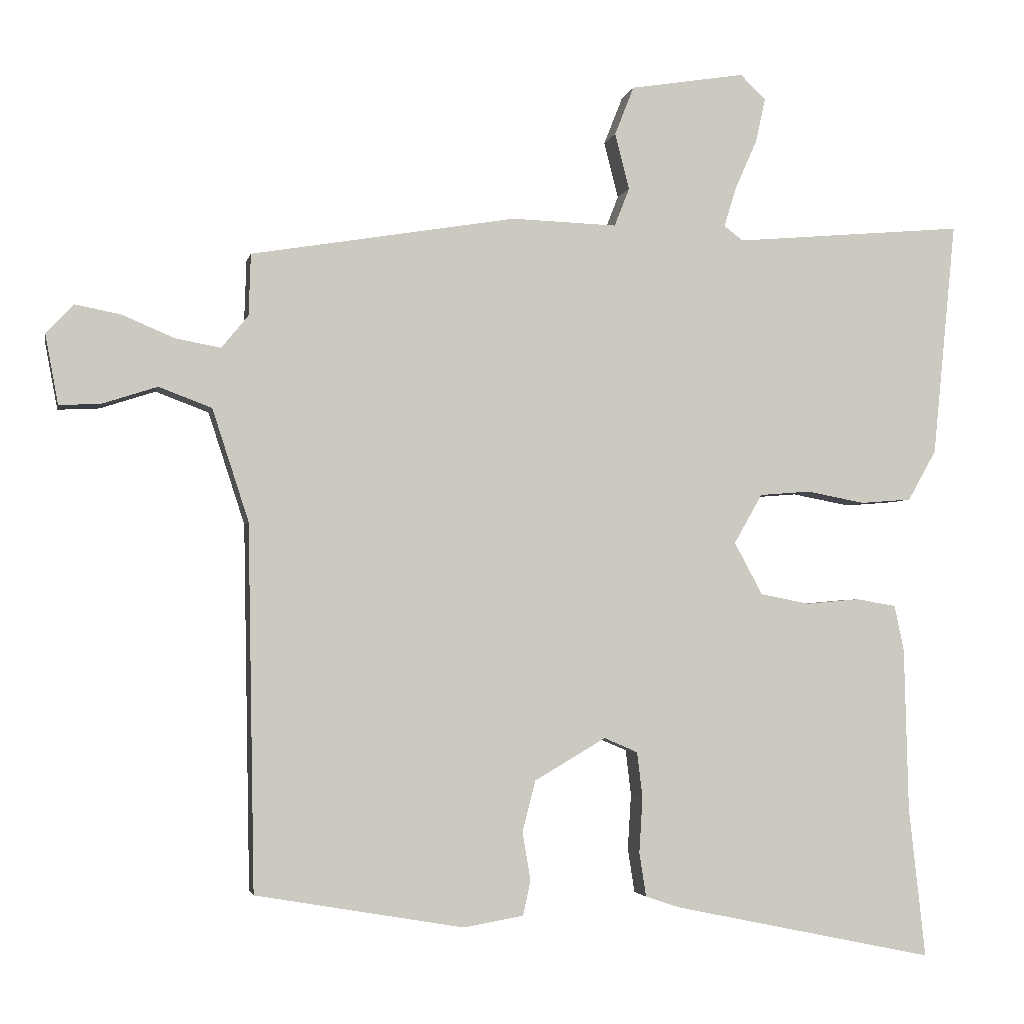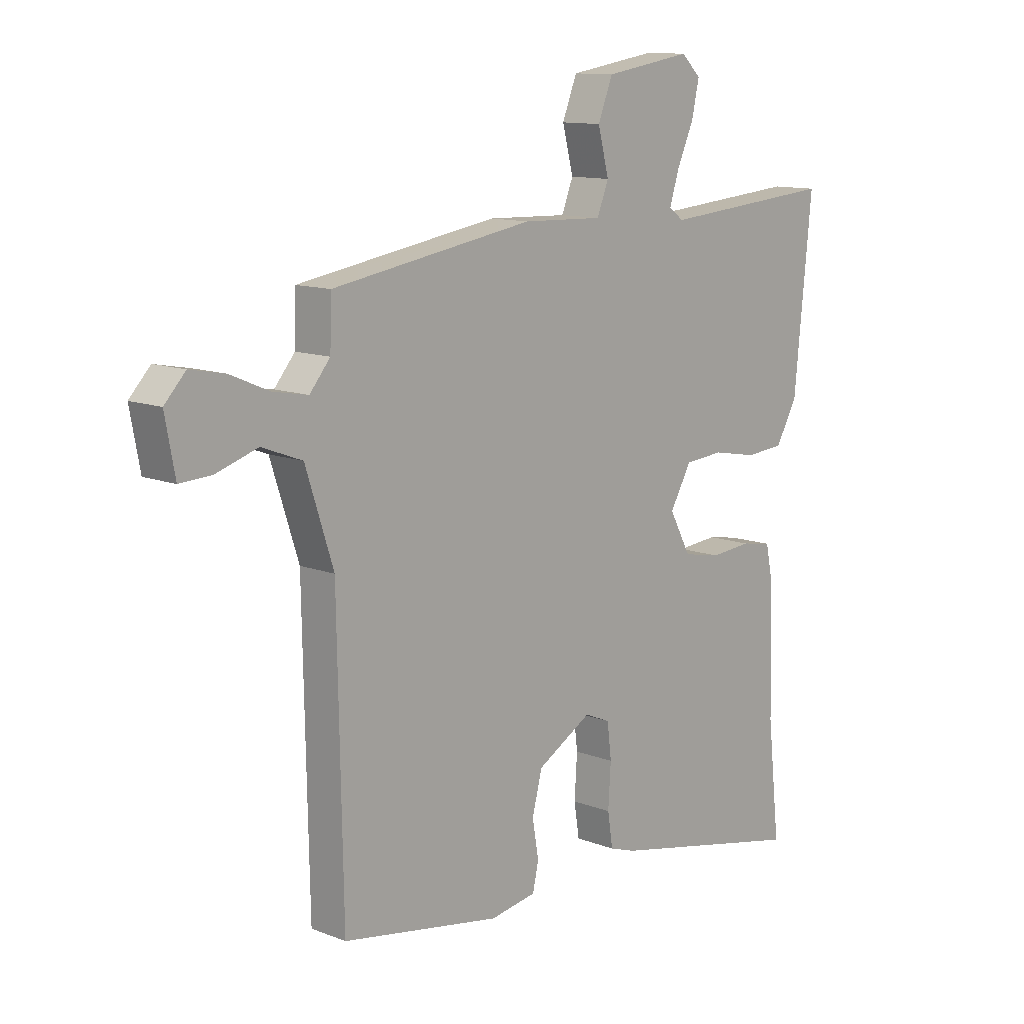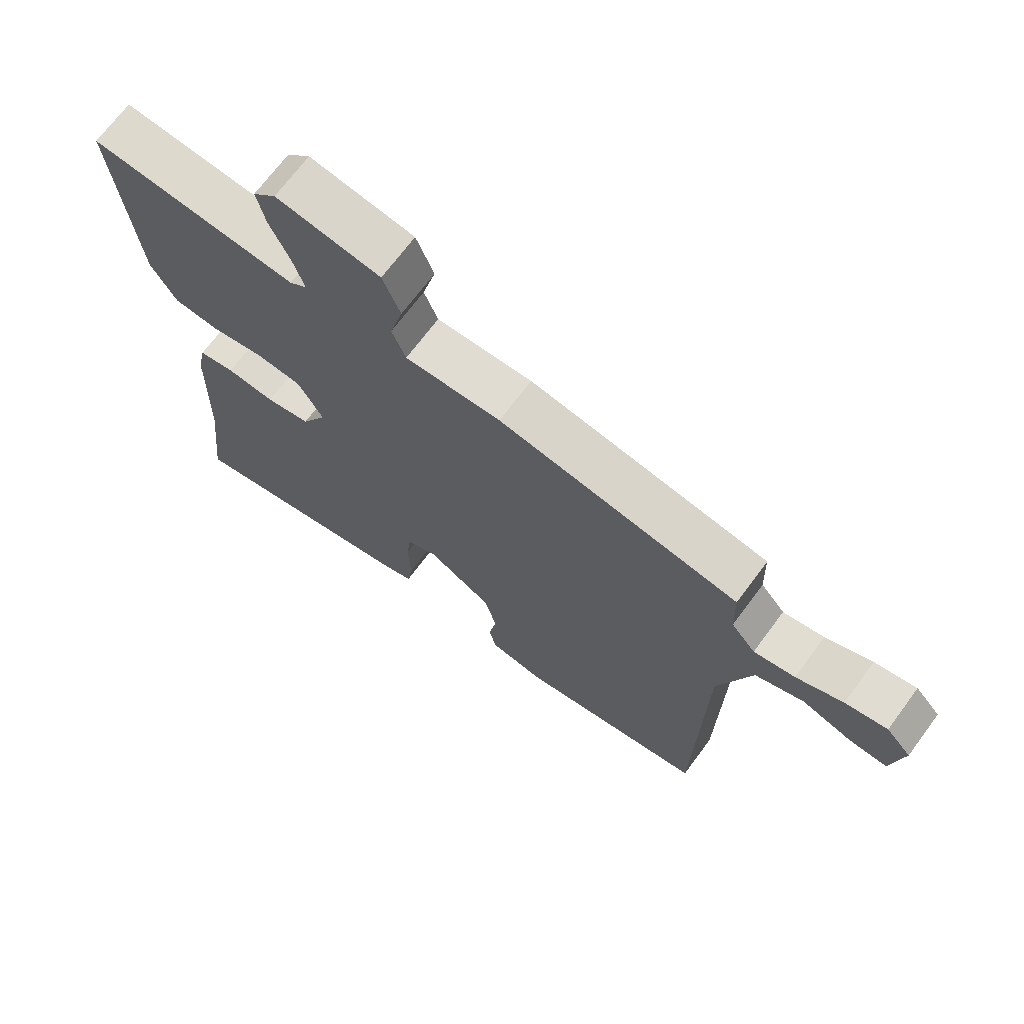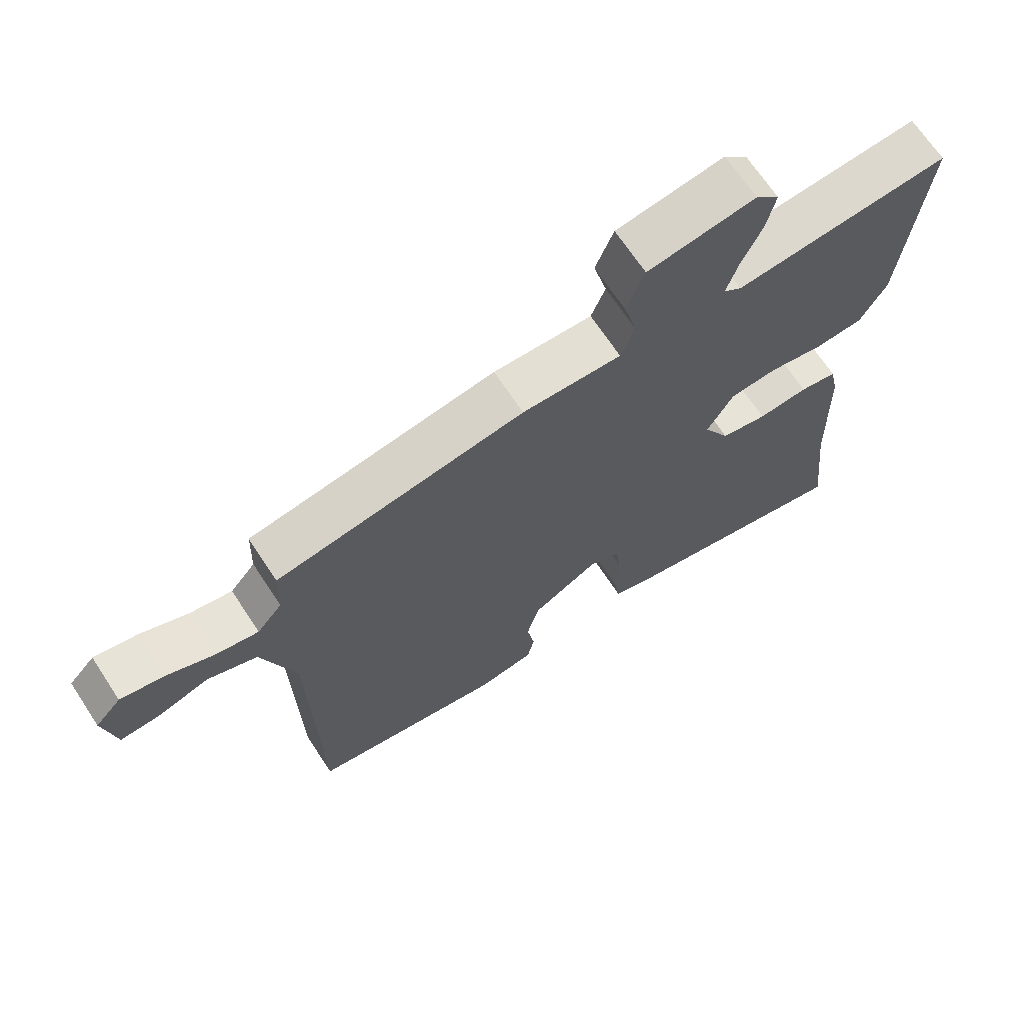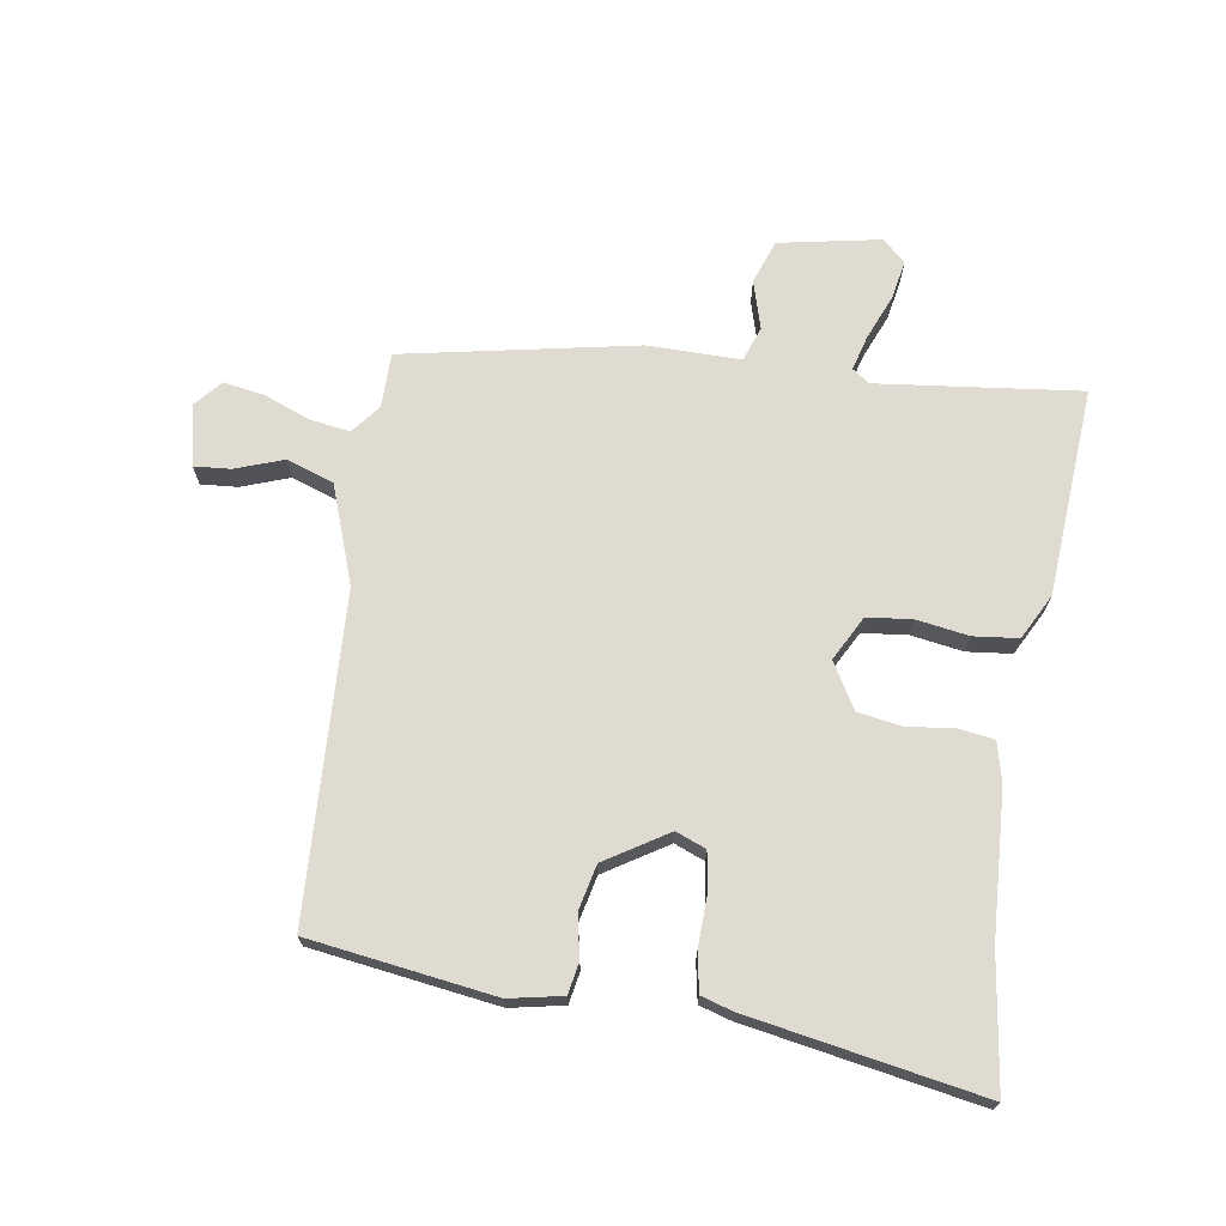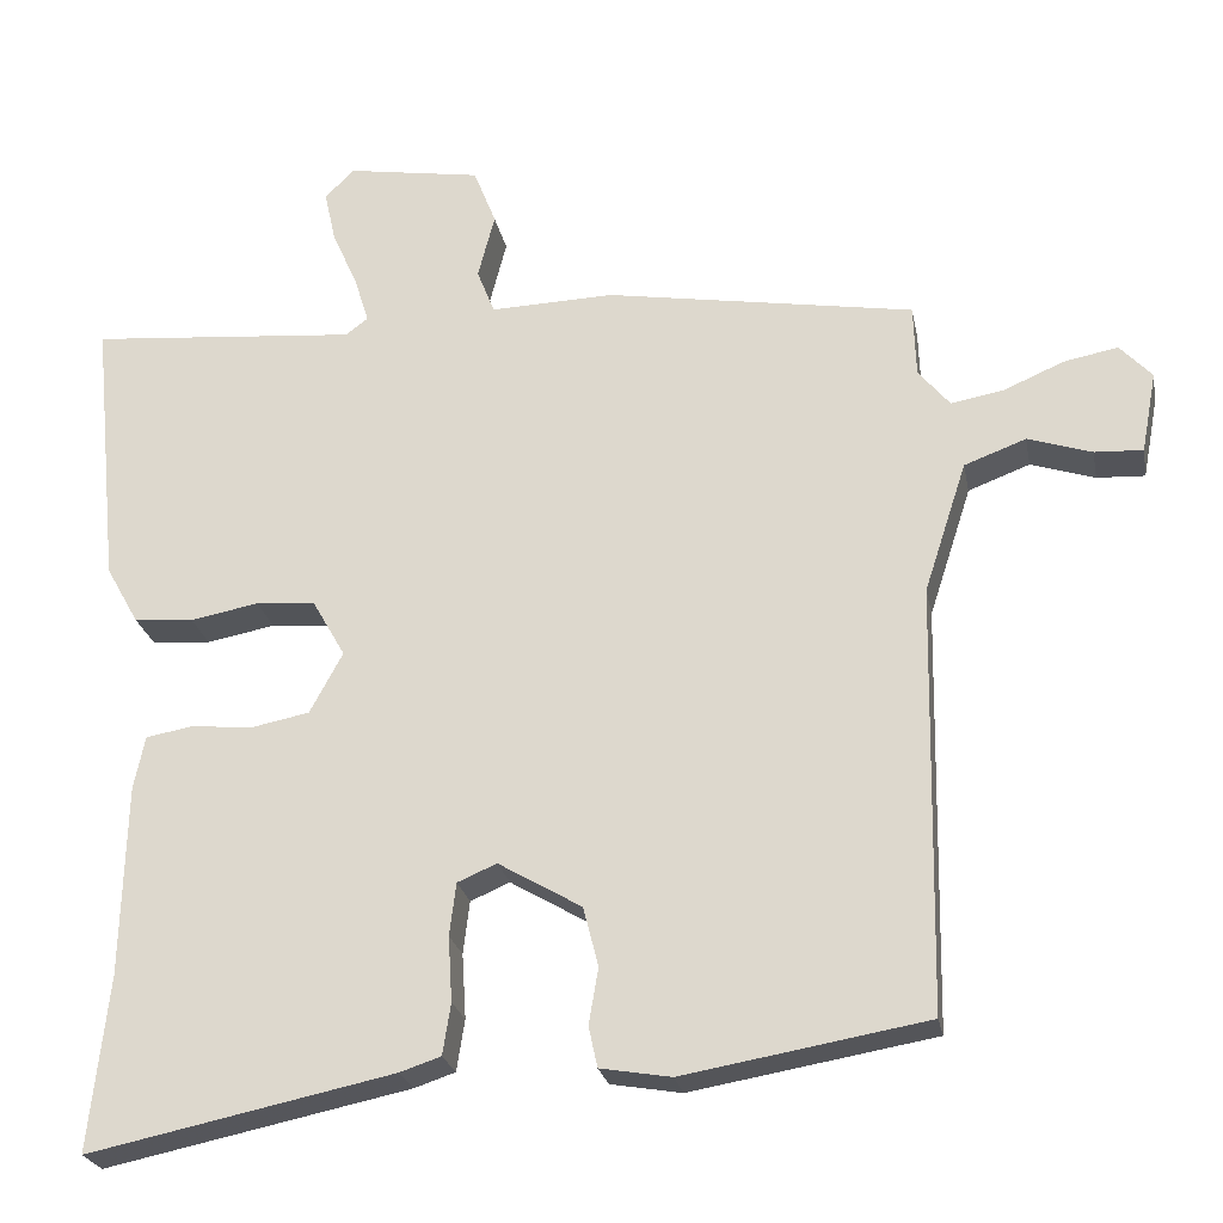
<metadata>
{"format":"obj","ext":"obj","renderer":"f3d","projection":"perspective","resolution":1024,"background":"white","views":[{"elev":-3.1,"azim":168.7,"up":"+Z"},{"elev":11.8,"azim":132.8,"up":"+Z"},{"elev":69.7,"azim":36.6,"up":"+Z"},{"elev":68.1,"azim":146.7,"up":"+Z"},{"elev":70.0,"azim":-172.8,"up":"+Y"},{"elev":-24.3,"azim":10.8,"up":"+Z"}]}
</metadata>
<code>
v 0.494 0.07 -0.498
v 0.191 0.07 -0.55
v 0.103 0.07 -0.535
v 0.092 0.07 -0.484
v 0.104 0.07 -0.414
v 0.085 0.07 -0.34
v -0.019 0.07 -0.279
v -0.068 0.07 -0.3
v -0.076 0.07 -0.366
v -0.071 0.07 -0.447
v -0.081 0.07 -0.511
v -0.132 0.07 -0.528
v -0.512 0.07 -0.607
v -0.488 0.07 -0.389
v -0.482 0.07 -0.15
v -0.468 0.07 -0.084
v -0.41 0.07 -0.074
v -0.332 0.07 -0.081
v -0.26 0.07 -0.067
v -0.219 0.07 0.009
v -0.26 0.07 0.081
v -0.334 0.07 0.087
v -0.419 0.07 0.071
v -0.493 0.07 0.077
v -0.534 0.07 0.15
v -0.568 0.07 0.492
v -0.233 0.07 0.463
v -0.205 0.07 0.484
v -0.223 0.07 0.542
v -0.255 0.07 0.614
v -0.269 0.07 0.678
v -0.232 0.07 0.714
v -0.065 0.07 0.687
v -0.037 0.07 0.616
v -0.058 0.07 0.535
v -0.036 0.07 0.479
v 0.118 0.07 0.484
v 0.503 0.07 0.42
v 0.506 0.07 0.33
v 0.545 0.07 0.283
v 0.611 0.07 0.295
v 0.686 0.07 0.327
v 0.753 0.07 0.34
v 0.793 0.07 0.297
v 0.774 0.07 0.196
v 0.714 0.07 0.199
v 0.634 0.07 0.225
v 0.557 0.07 0.196
v 0.504 0.07 0.033
v 0.494 0 -0.498
v 0.191 0 -0.55
v 0.103 0 -0.535
v 0.092 0 -0.484
v 0.104 0 -0.414
v 0.085 0 -0.34
v -0.019 0 -0.279
v -0.068 0 -0.3
v -0.076 0 -0.366
v -0.071 0 -0.447
v -0.081 0 -0.511
v -0.132 0 -0.528
v -0.512 0 -0.607
v -0.488 0 -0.389
v -0.482 0 -0.15
v -0.468 0 -0.084
v -0.41 0 -0.074
v -0.332 0 -0.081
v -0.26 0 -0.067
v -0.219 0 0.009
v -0.26 0 0.081
v -0.334 0 0.087
v -0.419 0 0.071
v -0.493 0 0.077
v -0.534 0 0.15
v -0.568 0 0.492
v -0.233 0 0.463
v -0.205 0 0.484
v -0.223 0 0.542
v -0.255 0 0.614
v -0.269 0 0.678
v -0.232 0 0.714
v -0.065 0 0.687
v -0.037 0 0.616
v -0.058 0 0.535
v -0.036 0 0.479
v 0.118 0 0.484
v 0.503 0 0.42
v 0.506 0 0.33
v 0.545 0 0.283
v 0.611 0 0.295
v 0.686 0 0.327
v 0.753 0 0.34
v 0.793 0 0.297
v 0.774 0 0.196
v 0.714 0 0.199
v 0.634 0 0.225
v 0.557 0 0.196
v 0.504 0 0.033
f 45 46 47
f 44 45 47
f 43 44 47
f 42 43 47
f 41 42 47
f 40 41 47 48
f 39 40 48 49
f 49 1 2
f 39 49 2
f 38 39 2
f 37 38 2
f 36 37 2
f 33 34 35
f 32 33 35
f 31 32 35
f 30 31 35
f 29 30 35
f 35 36 2
f 29 35 2
f 28 29 2
f 25 26 27
f 24 25 27
f 23 24 27
f 22 23 27
f 21 22 27 28
f 16 17 18
f 15 16 18
f 14 15 18
f 14 18 19
f 13 14 19
f 12 13 19
f 11 12 19
f 10 11 19
f 9 10 19
f 8 9 19 20
f 2 3 4 5
f 2 5 6
f 28 2 6
f 28 6 7
f 21 28 7
f 20 21 7
f 7 8 20
f 96 95 94
f 96 94 93
f 96 93 92
f 96 92 91
f 96 91 90
f 97 96 90 89
f 98 97 89 88
f 51 50 98
f 51 98 88
f 51 88 87
f 51 87 86
f 51 86 85
f 84 83 82
f 84 82 81
f 84 81 80
f 84 80 79
f 84 79 78
f 51 85 84
f 51 84 78
f 51 78 77
f 76 75 74
f 76 74 73
f 76 73 72
f 76 72 71
f 77 76 71 70
f 67 66 65
f 67 65 64
f 67 64 63
f 68 67 63
f 68 63 62
f 68 62 61
f 68 61 60
f 68 60 59
f 68 59 58
f 69 68 58 57
f 54 53 52 51
f 55 54 51
f 55 51 77
f 56 55 77
f 56 77 70
f 56 70 69
f 69 57 56
f 1 50 51 2
f 2 51 52 3
f 3 52 53 4
f 4 53 54 5
f 5 54 55 6
f 6 55 56 7
f 7 56 57 8
f 8 57 58 9
f 9 58 59 10
f 10 59 60 11
f 11 60 61 12
f 12 61 62 13
f 13 62 63 14
f 14 63 64 15
f 15 64 65 16
f 16 65 66 17
f 17 66 67 18
f 18 67 68 19
f 19 68 69 20
f 20 69 70 21
f 21 70 71 22
f 22 71 72 23
f 23 72 73 24
f 24 73 74 25
f 25 74 75 26
f 26 75 76 27
f 27 76 77 28
f 28 77 78 29
f 29 78 79 30
f 30 79 80 31
f 31 80 81 32
f 32 81 82 33
f 33 82 83 34
f 34 83 84 35
f 35 84 85 36
f 36 85 86 37
f 37 86 87 38
f 38 87 88 39
f 39 88 89 40
f 40 89 90 41
f 41 90 91 42
f 42 91 92 43
f 43 92 93 44
f 44 93 94 45
f 45 94 95 46
f 46 95 96 47
f 47 96 97 48
f 48 97 98 49
f 49 98 50 1

</code>
